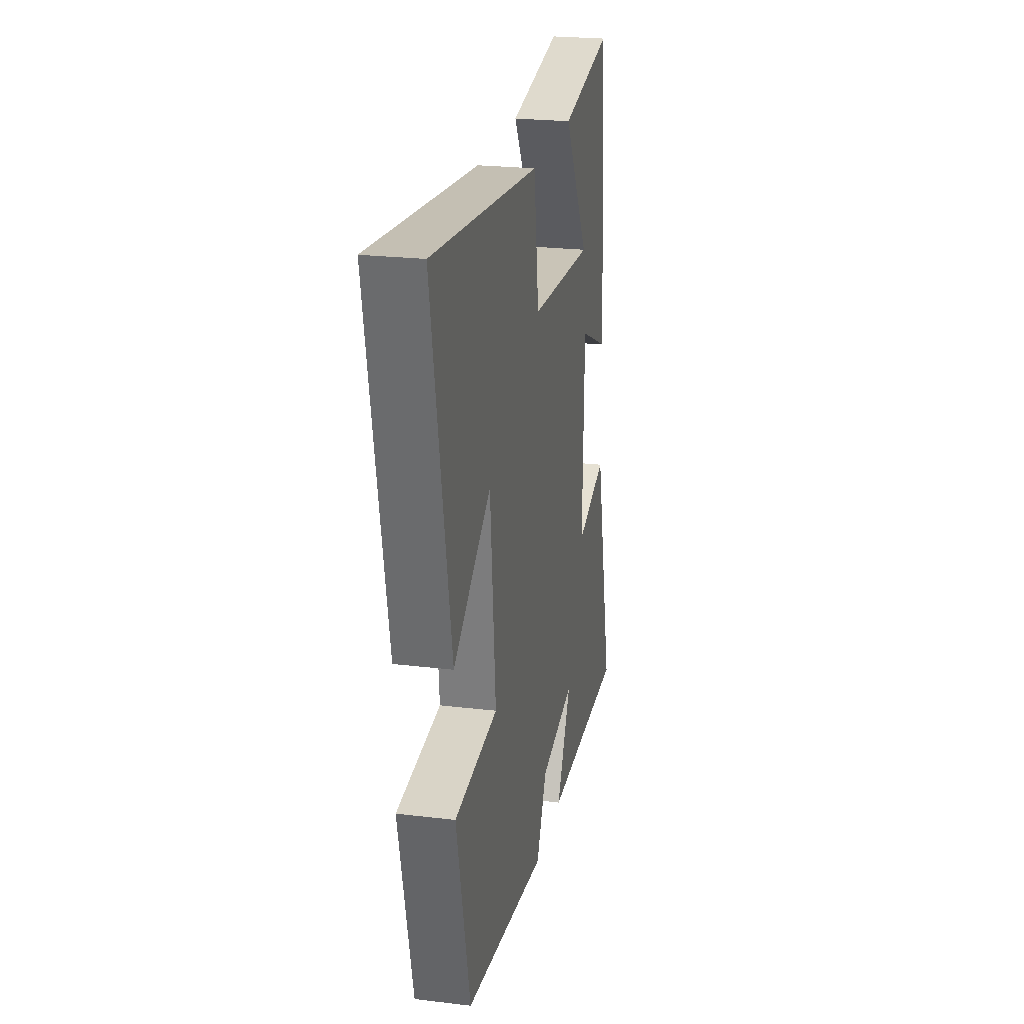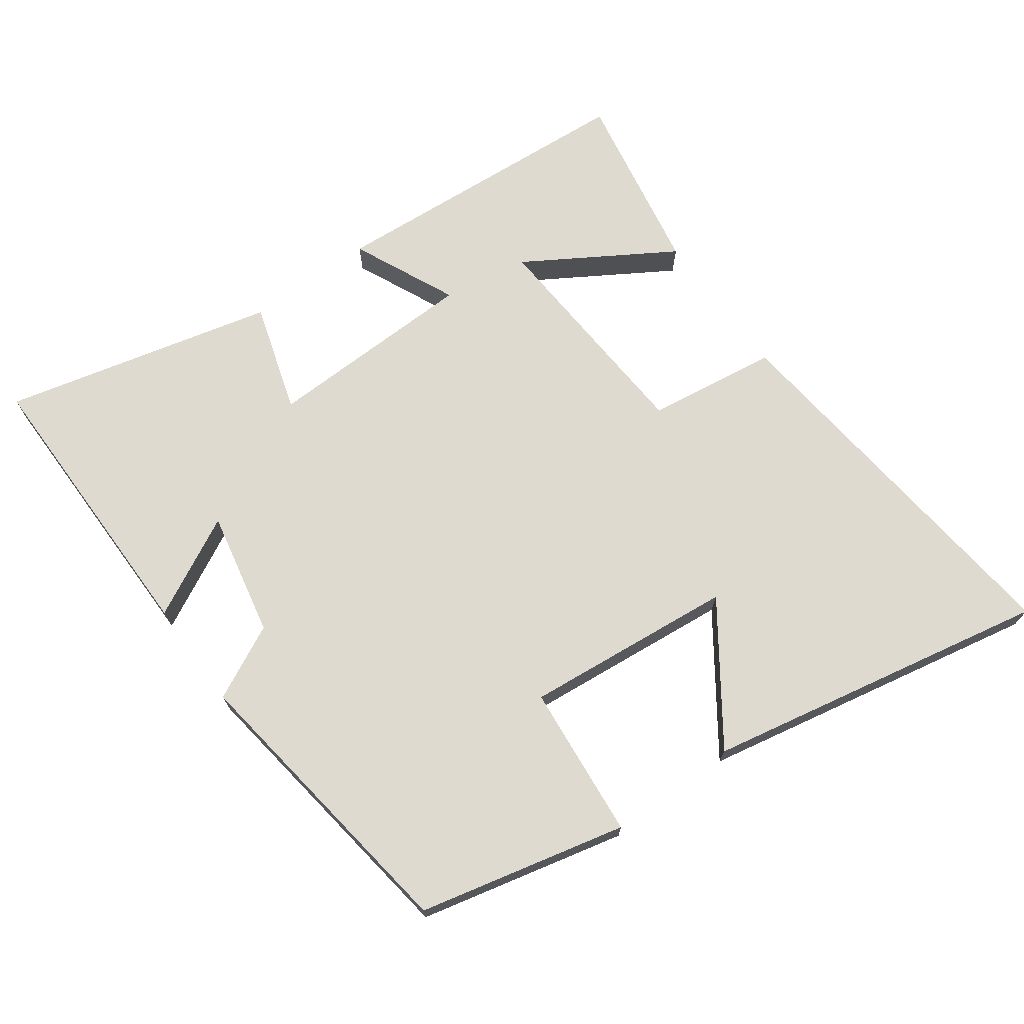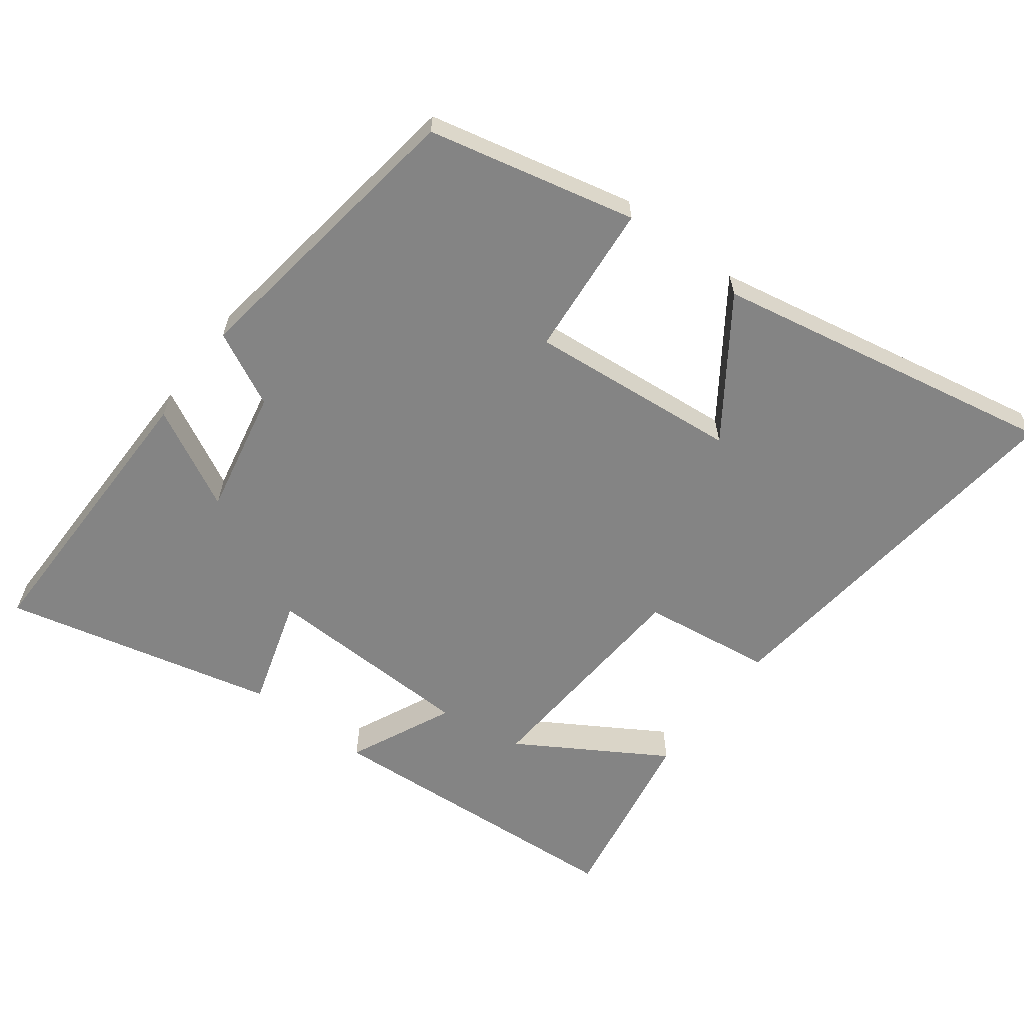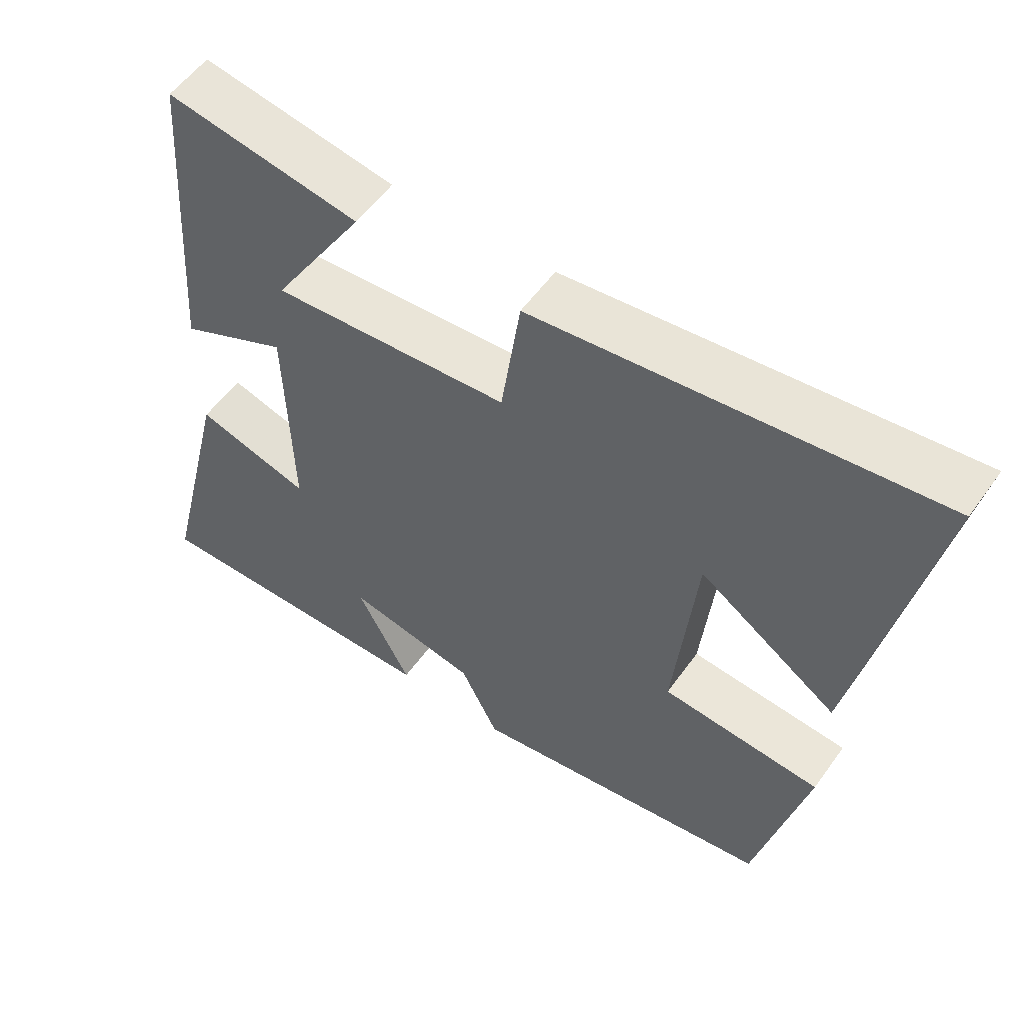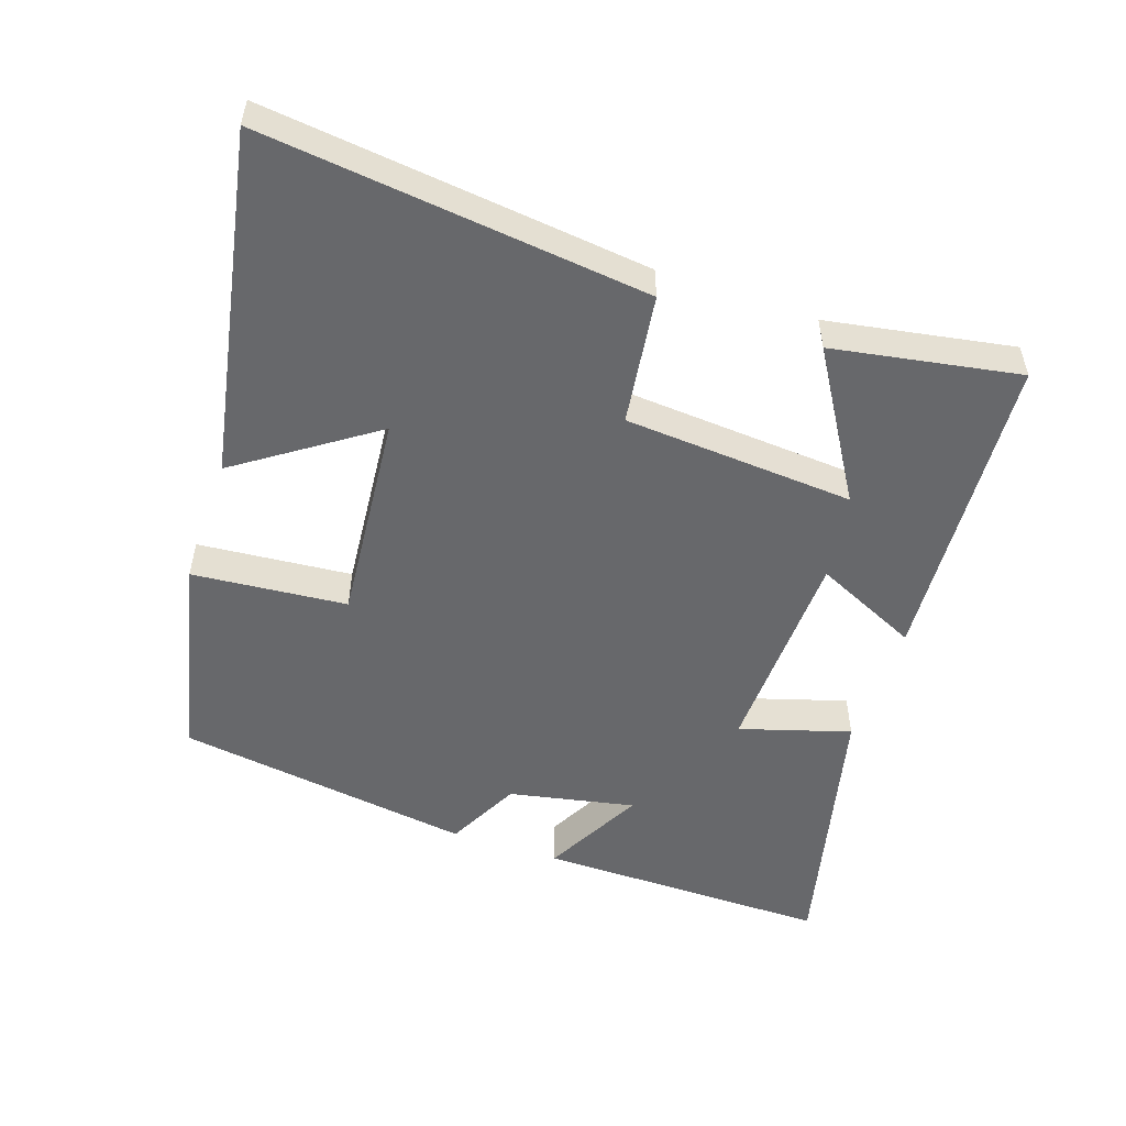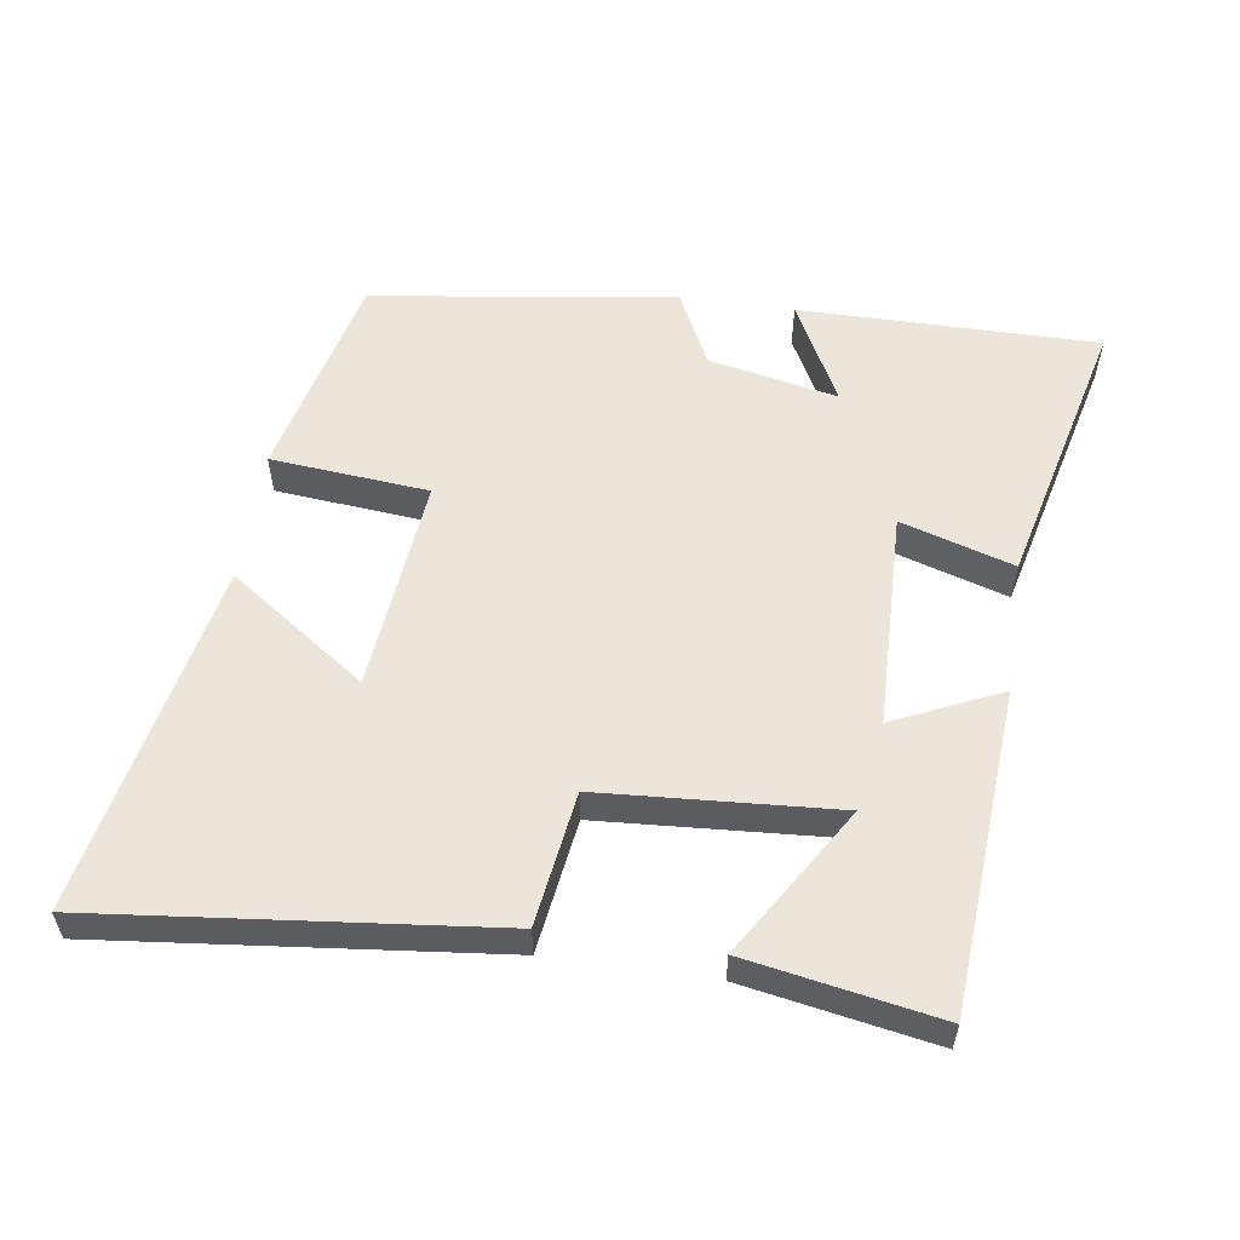
<metadata>
{"format":"obj","ext":"obj","renderer":"f3d","projection":"perspective","resolution":1024,"background":"white","views":[{"elev":23.6,"azim":-78.6,"up":"+Z"},{"elev":70.7,"azim":-126.0,"up":"+Y"},{"elev":-61.4,"azim":-127.3,"up":"+Y"},{"elev":55.4,"azim":-145.0,"up":"+Z"},{"elev":-52.5,"azim":-19.1,"up":"+Y"},{"elev":55.9,"azim":8.3,"up":"+Y"}]}
</metadata>
<code>
v -0.429 0.07 -0.439
v -0.5 0.07 -0.136
v -0.274 0.07 -0.115
v -0.304 0.07 0.193
v -0.5 0.07 0.056
v -0.599 0.07 0.56
v -0.037 0.07 0.5
v -0.01 0.07 0.309
v 0.326 0.07 0.287
v 0.195 0.07 0.5
v 0.467 0.07 0.549
v 0.5 0.07 0.088
v 0.347 0.07 0.158
v 0.339 0.07 -0.154
v 0.5 0.07 -0.104
v 0.597 0.07 -0.501
v 0.168 0.07 -0.5
v 0.244 0.07 -0.353
v 0.06 0.07 -0.391
v 0.006 0.07 -0.5
v -0.429 0 -0.439
v -0.5 0 -0.136
v -0.274 0 -0.115
v -0.304 0 0.193
v -0.5 0 0.056
v -0.599 0 0.56
v -0.037 0 0.5
v -0.01 0 0.309
v 0.326 0 0.287
v 0.195 0 0.5
v 0.467 0 0.549
v 0.5 0 0.088
v 0.347 0 0.158
v 0.339 0 -0.154
v 0.5 0 -0.104
v 0.597 0 -0.501
v 0.168 0 -0.5
v 0.244 0 -0.353
v 0.06 0 -0.391
v 0.006 0 -0.5
f 19 20 1 2
f 18 19 2 3
f 15 16 17 18
f 14 15 18
f 13 14 18 3
f 11 12 13
f 9 10 11
f 9 11 13
f 8 9 13 3
f 4 5 6 7
f 3 4 7 8
f 22 21 40 39
f 23 22 39 38
f 38 37 36 35
f 38 35 34
f 23 38 34 33
f 33 32 31
f 31 30 29
f 33 31 29
f 23 33 29 28
f 27 26 25 24
f 28 27 24 23
f 1 21 22 2
f 2 22 23 3
f 3 23 24 4
f 4 24 25 5
f 5 25 26 6
f 6 26 27 7
f 7 27 28 8
f 8 28 29 9
f 9 29 30 10
f 10 30 31 11
f 11 31 32 12
f 12 32 33 13
f 13 33 34 14
f 14 34 35 15
f 15 35 36 16
f 16 36 37 17
f 17 37 38 18
f 18 38 39 19
f 19 39 40 20
f 20 40 21 1

</code>
